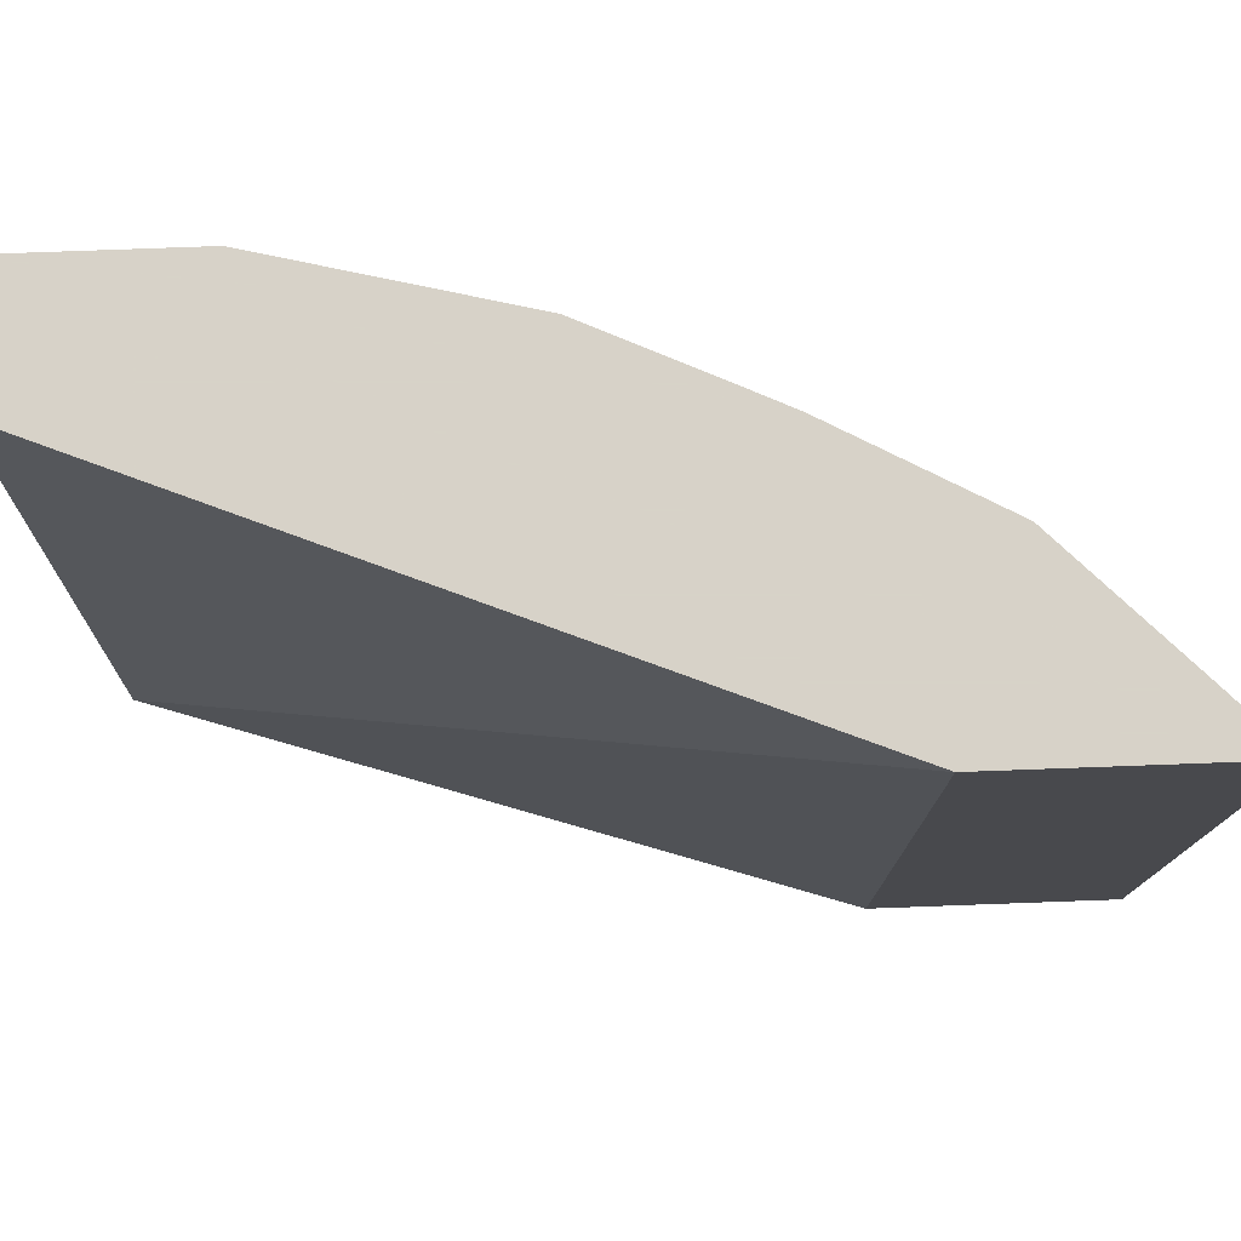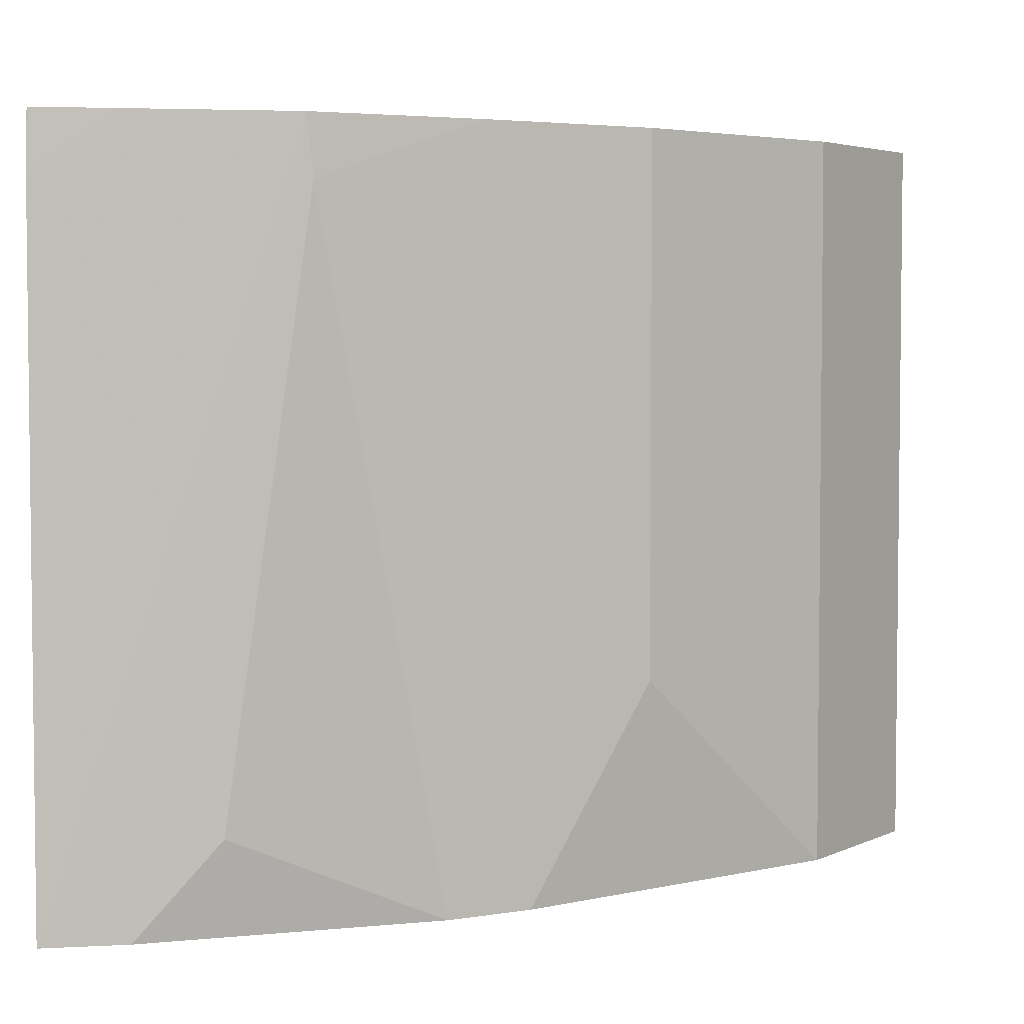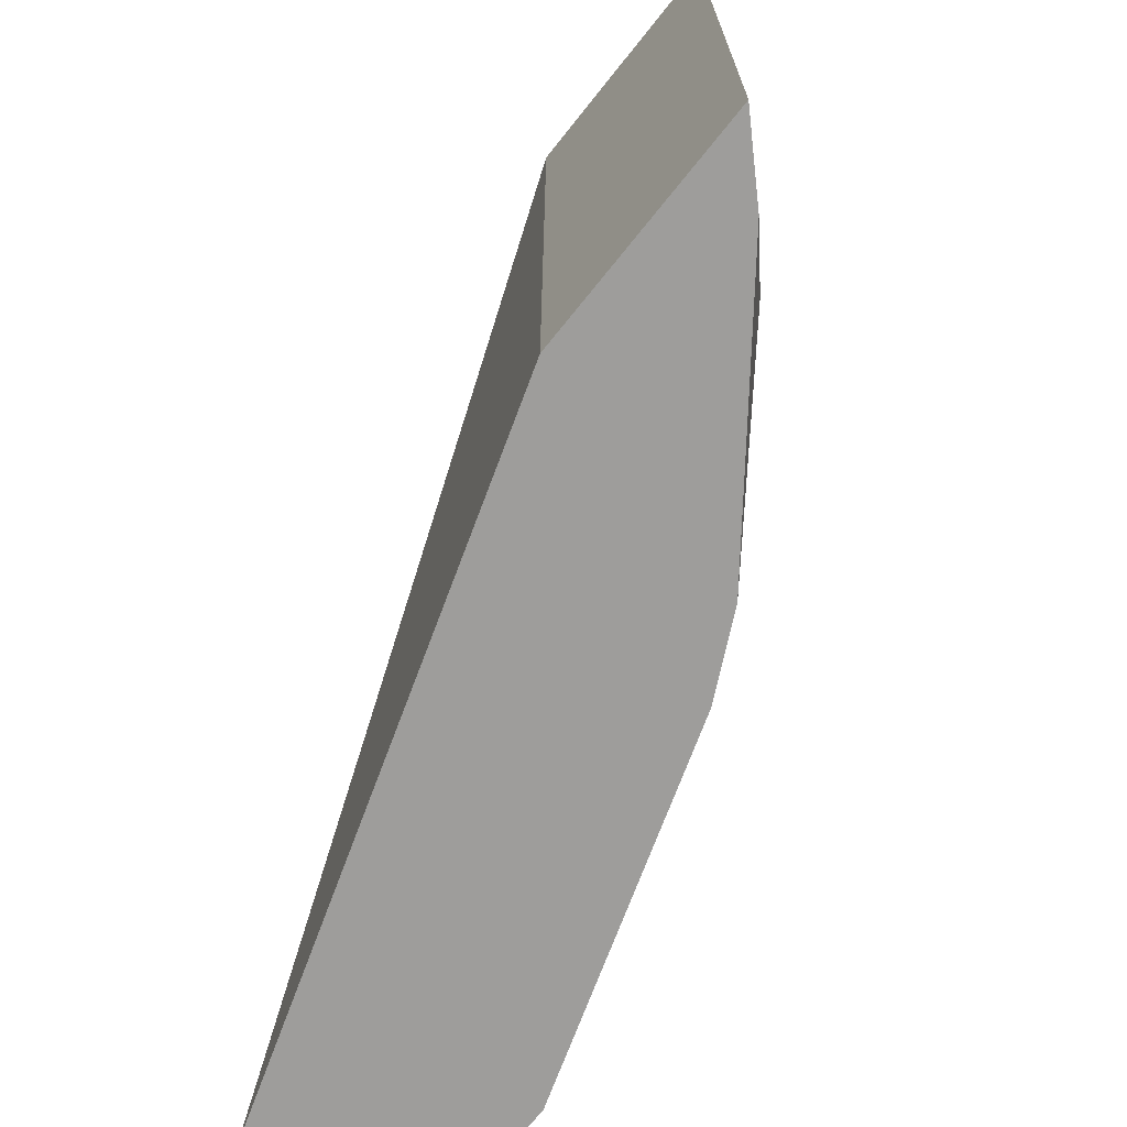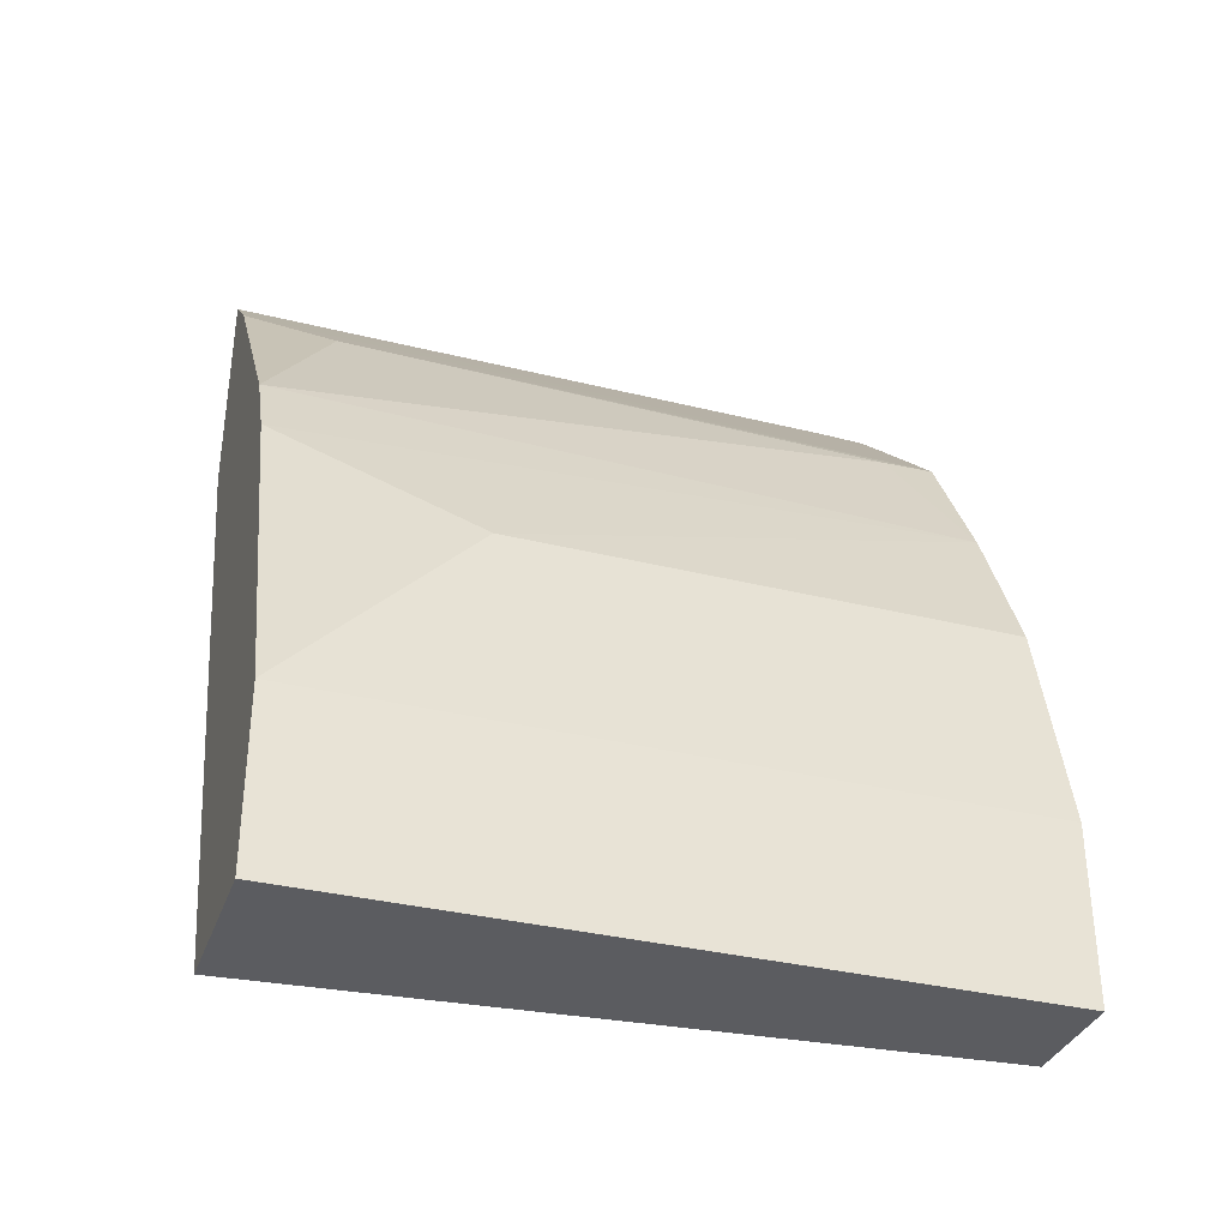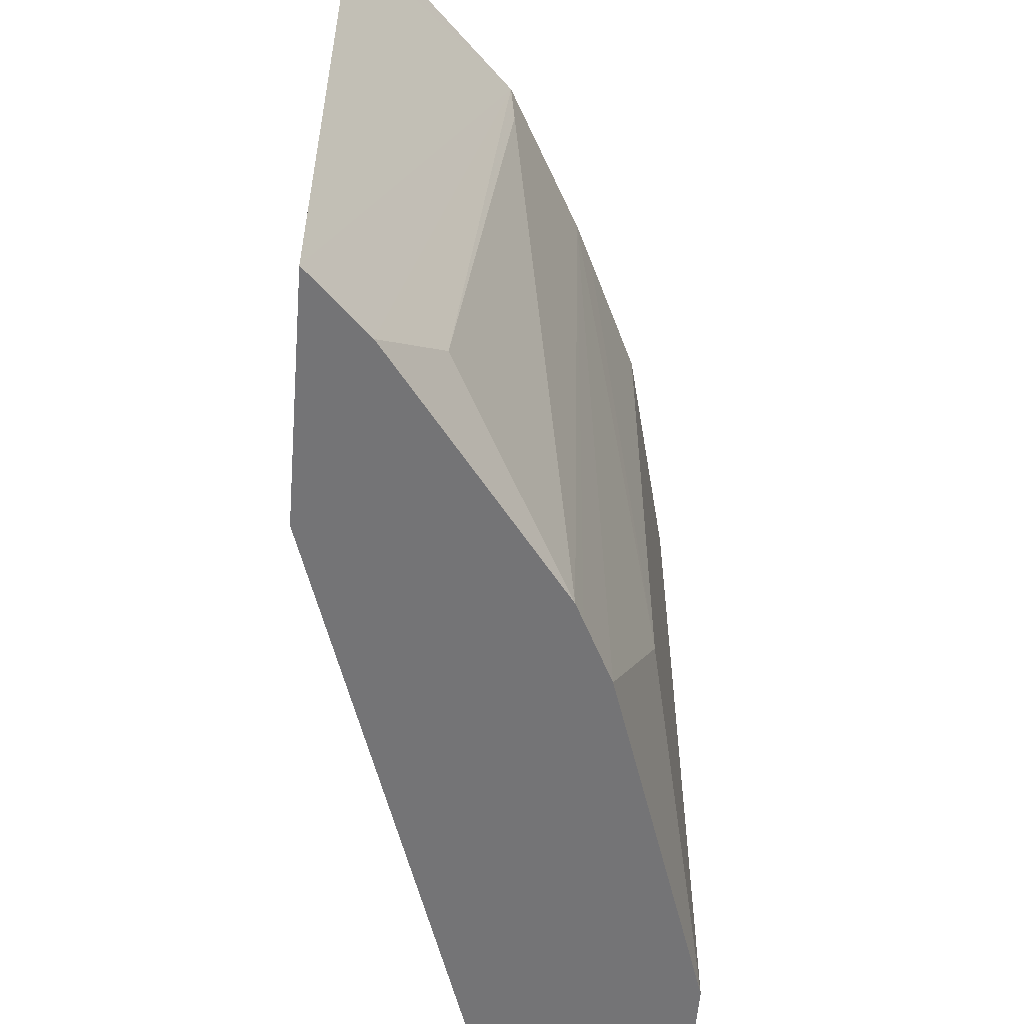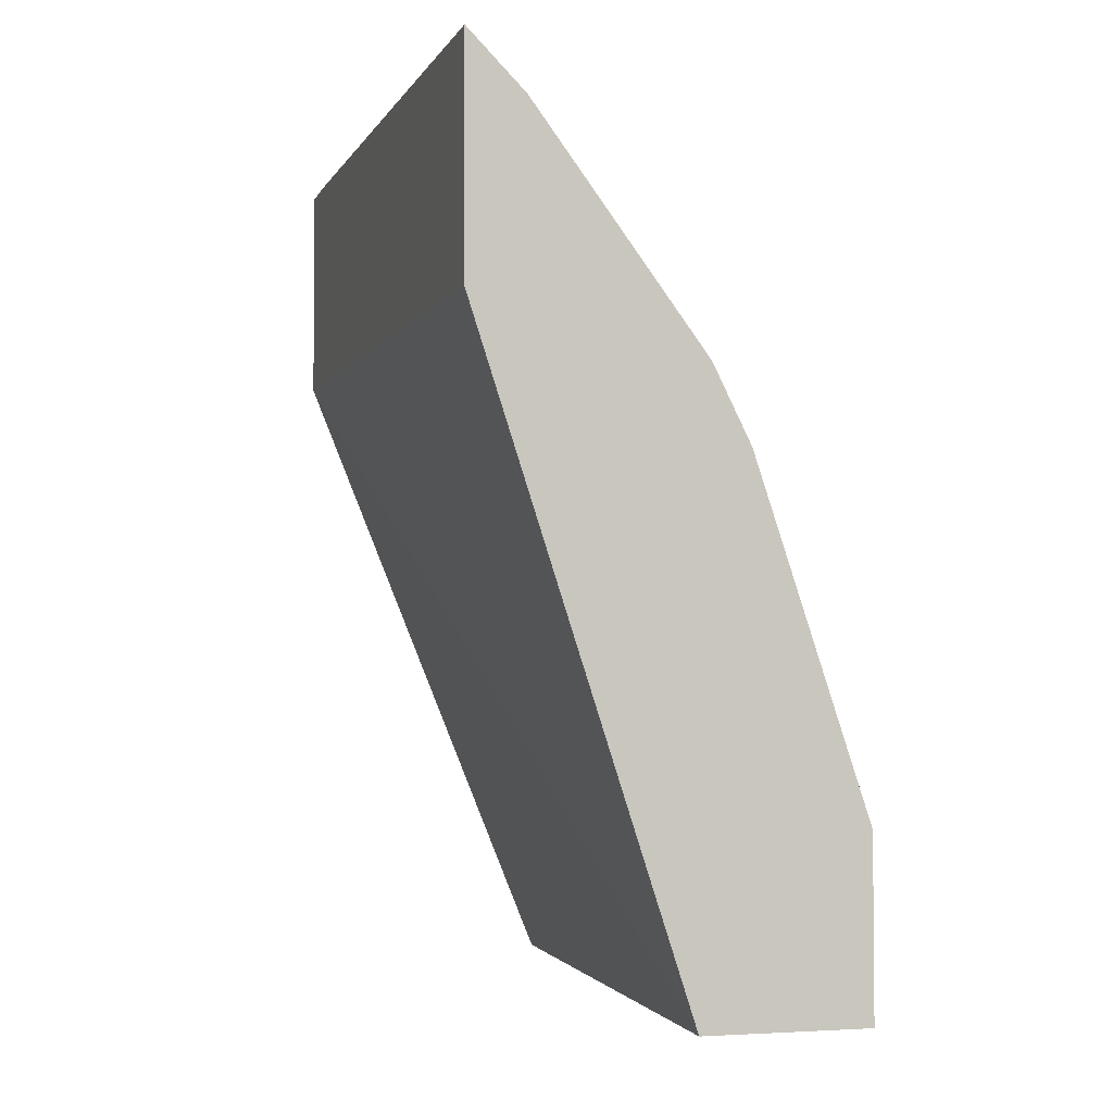
<metadata>
{"format":"obj","ext":"obj","renderer":"f3d","projection":"perspective","resolution":1024,"background":"white","views":[{"elev":77.3,"azim":-92.1,"up":"+Y"},{"elev":4.0,"azim":35.0,"up":"+Y"},{"elev":-70.4,"azim":-38.6,"up":"+Y"},{"elev":-34.6,"azim":71.6,"up":"+Z"},{"elev":-56.3,"azim":-4.6,"up":"+Y"},{"elev":-3.4,"azim":-16.6,"up":"+Z"}]}
</metadata>
<code>
v 0.6227 0.5603 -0.002924
v 0.6227 0.1694 -0.002924
v 0.5607 0.5603 -0.002924
v 0.6227 0.5603 0.09344
v 0.5317 0.1694 -0.002924
v 0.6227 0.1694 0.09344
v 0.5604 0.5603 -0.002877
v 0.5916 0.5603 0.218
v 0.4152 0.1694 0.3527
v 0.4152 0.5603 0.3527
v 0.5916 0.2802 0.218
v 0.5916 0.1694 0.1868
v 0.5915 0.5603 0.218
v 0.4152 0.1694 0.4773
v 0.4152 0.5603 0.4763
v 0.5604 0.5603 0.2851
v 0.5507 0.5603 0.3057
v 0.5604 0.1694 0.2802
v 0.4463 0.1694 0.4463
v 0.5064 0.5603 0.3867
v 0.4152 0.5319 0.4773
v 0.4158 0.5603 0.476
v 0.5085 0.5293 0.384
v 0.5397 0.1694 0.3217
v 0.5442 0.1694 0.3126
v 0.55 0.1694 0.301
v 0.4774 0.218 0.4151
v 0.4449 0.5603 0.4477
f 11 17 18
f 11 16 17
f 11 13 16
f 9 15 10
f 9 14 21
f 8 13 11
f 6 11 12
f 11 18 12
f 5 10 7
f 9 21 15
f 14 19 20
f 19 27 20
f 15 21 22
f 17 20 23
f 17 23 24
f 17 24 25
f 17 25 26
f 17 26 18
f 19 24 27
f 20 28 21
f 20 27 23
f 21 28 22
f 23 27 24
f 5 9 10
f 14 20 21
f 4 11 6
f 1 6 2
f 3 5 7
f 4 8 11
f 1 2 5
f 1 5 3
f 1 3 7
f 1 7 10
f 1 10 15
f 1 22 28
f 1 28 20
f 1 20 17
f 1 17 16
f 1 16 13
f 1 15 22
f 1 8 4
f 2 9 5
f 1 13 8
f 2 14 9
f 2 19 14
f 2 25 24
f 2 24 19
f 2 18 26
f 2 12 18
f 2 6 12
f 1 4 6
f 2 26 25

</code>
